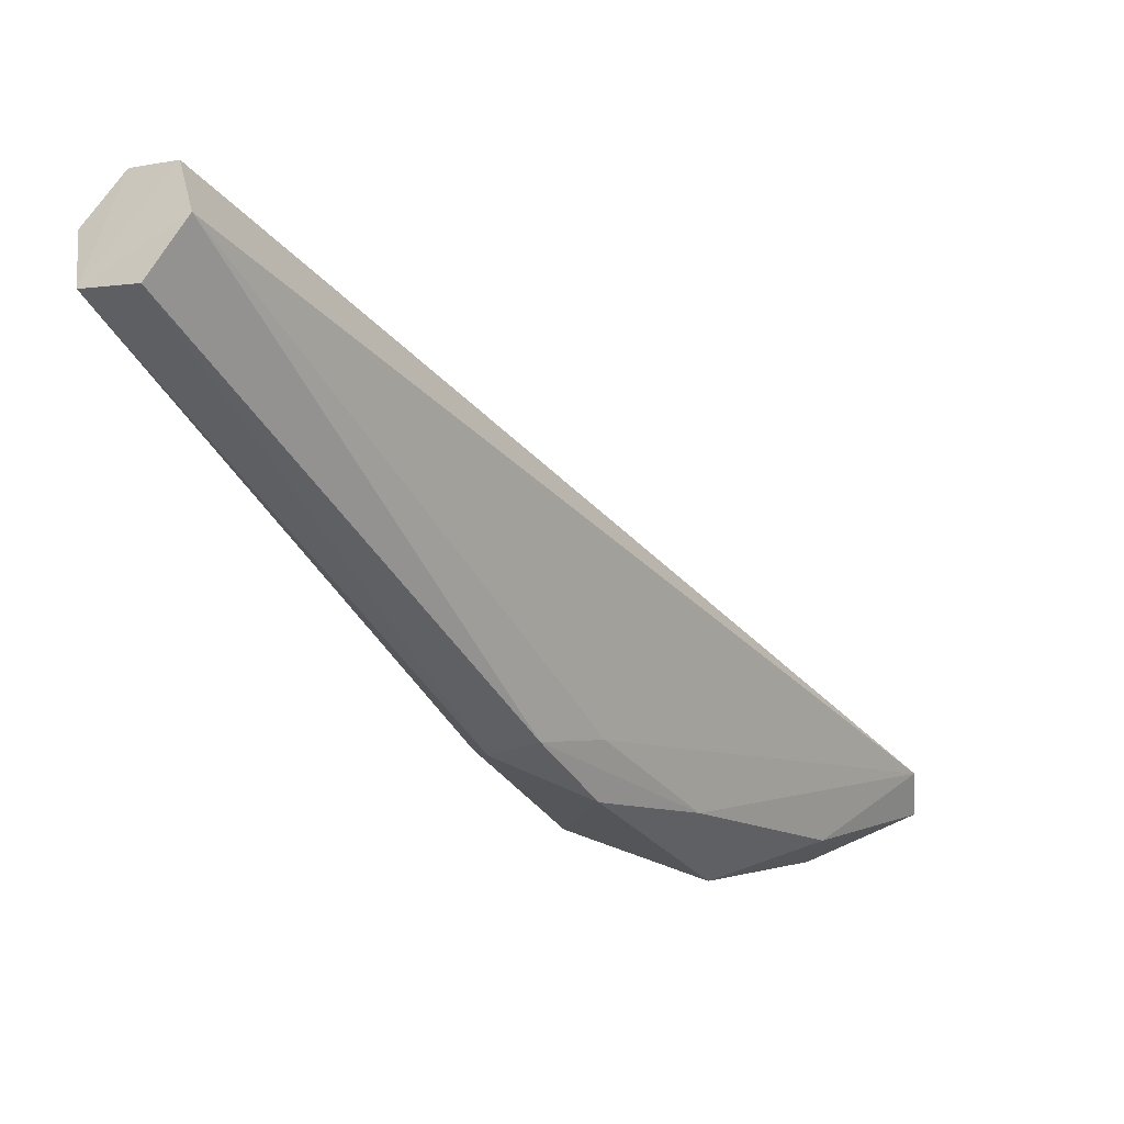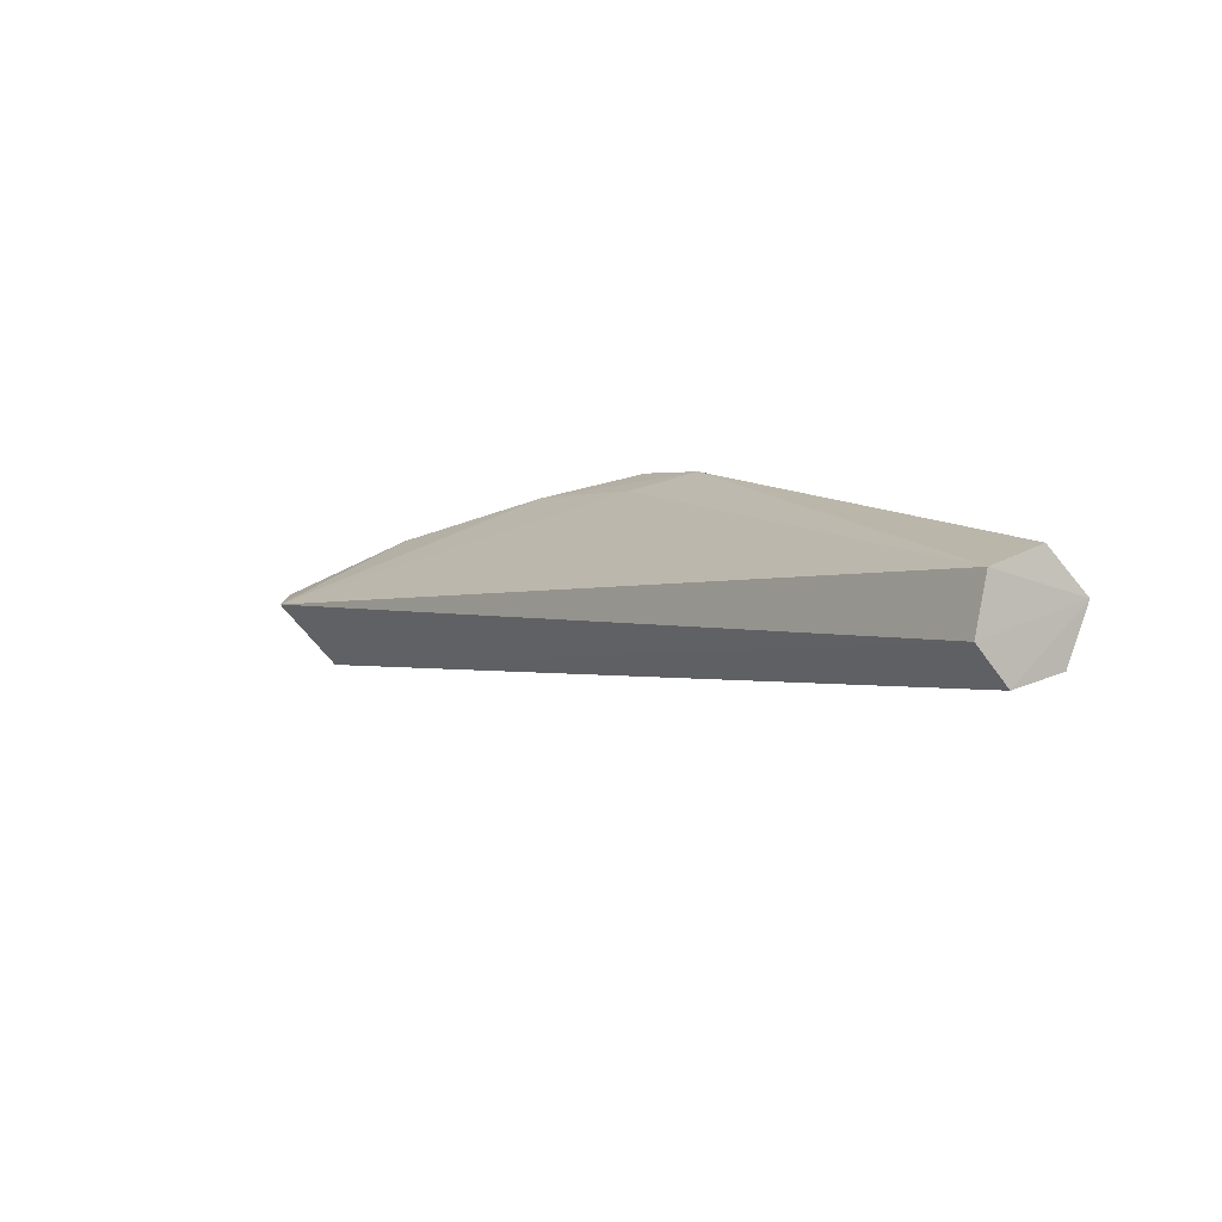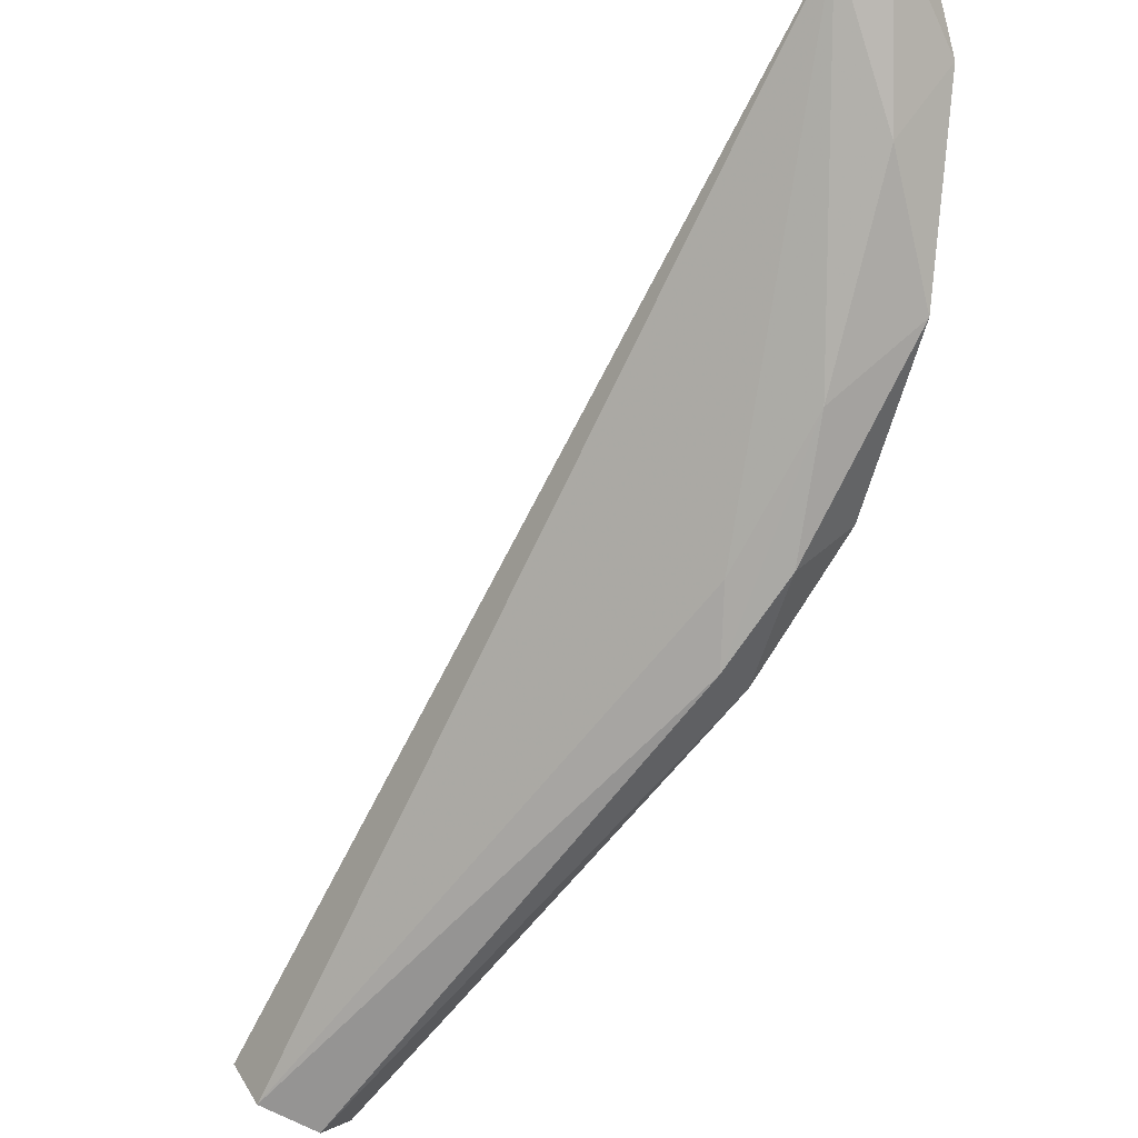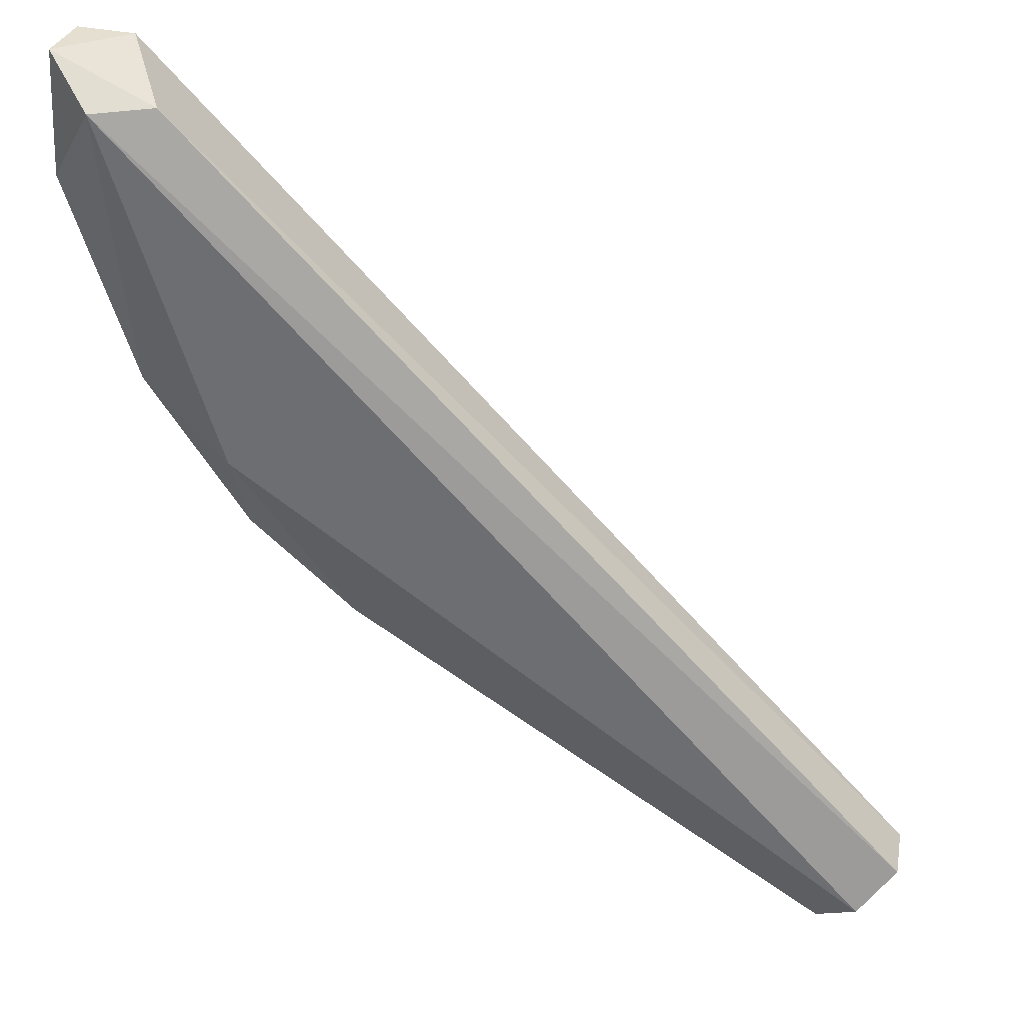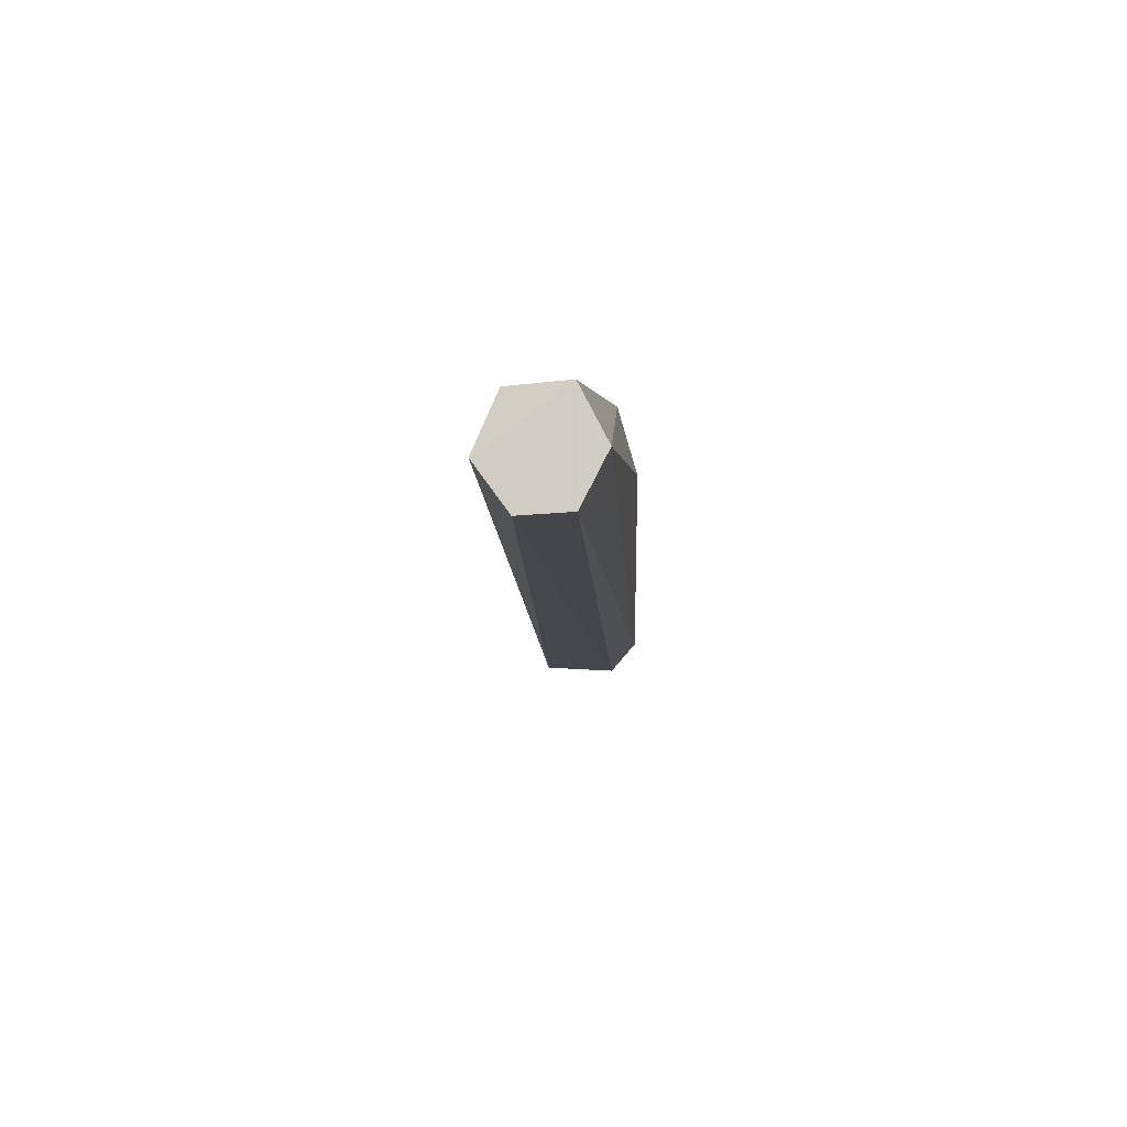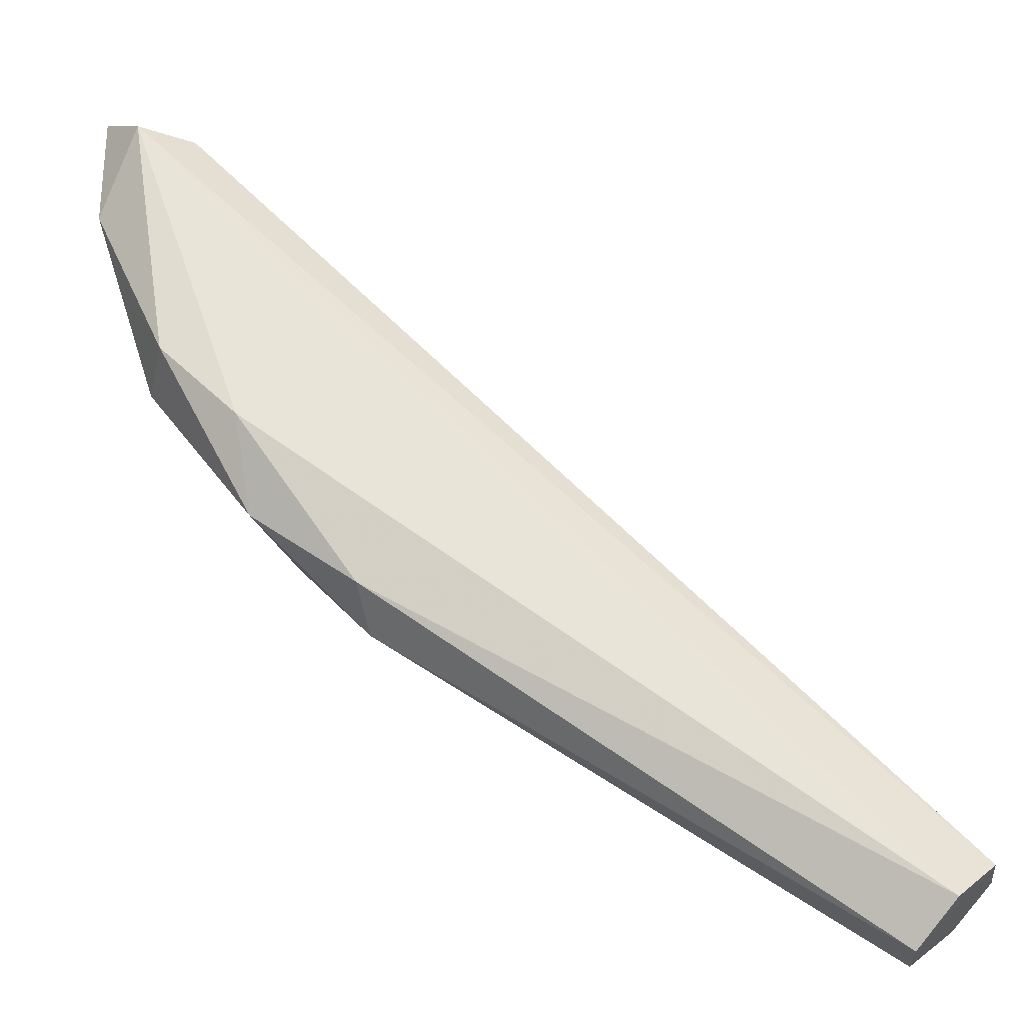
<metadata>
{"format":"obj","ext":"obj","renderer":"f3d","projection":"perspective","resolution":1024,"background":"white","views":[{"elev":-73.9,"azim":-166.6,"up":"+Y"},{"elev":-61.6,"azim":-20.8,"up":"+Z"},{"elev":-32.7,"azim":-61.5,"up":"+Y"},{"elev":74.0,"azim":101.1,"up":"+Y"},{"elev":-56.0,"azim":38.0,"up":"+Z"},{"elev":8.5,"azim":96.1,"up":"+Y"}]}
</metadata>
<code>
v -1.558 5.622 -1.852
v -1.653 5.565 -1.848
v -1.952 6.23 -0.7256
v -2.551 6.809 -0.4611
v -1.646 5.739 -1.978
v -1.97 6.02 -0.9534
v -1.737 5.598 -1.919
v -1.997 6.401 -0.6948
v -2.154 6.412 -0.507
v -1.563 5.711 -1.917
v -2.366 6.891 -0.439
v -2.41 6.86 -0.5365
v -1.726 5.685 -1.979
v -2.17 6.297 -0.6762
v -2.325 6.722 -0.3728
v -1.852 6.136 -0.9266
v -1.884 6.038 -0.9449
v -2.536 6.83 -0.3738
v -2.085 6.506 -0.5412
v -2.06 6.124 -0.8978
v -2.026 6.125 -0.7974
v -2.359 6.579 -0.4657
v -2.462 6.89 -0.3565
f 18 15 23
f 1 2 7
f 2 6 7
f 1 5 10
f 8 10 11
f 10 5 11
f 11 5 12
f 5 1 13
f 7 4 13
f 1 7 13
f 4 12 13
f 12 5 13
f 8 3 16
f 1 10 16
f 10 8 16
f 2 1 17
f 6 2 17
f 1 16 17
f 16 3 17
f 3 8 19
f 9 3 19
f 8 11 19
f 15 9 19
f 11 15 19
f 4 7 20
f 7 6 20
f 14 4 20
f 6 14 20
f 3 9 21
f 14 6 21
f 9 14 21
f 6 17 21
f 17 3 21
f 4 14 22
f 14 9 22
f 9 15 22
f 18 4 22
f 15 18 22
f 12 4 23
f 11 12 23
f 15 11 23
f 4 18 23

</code>
